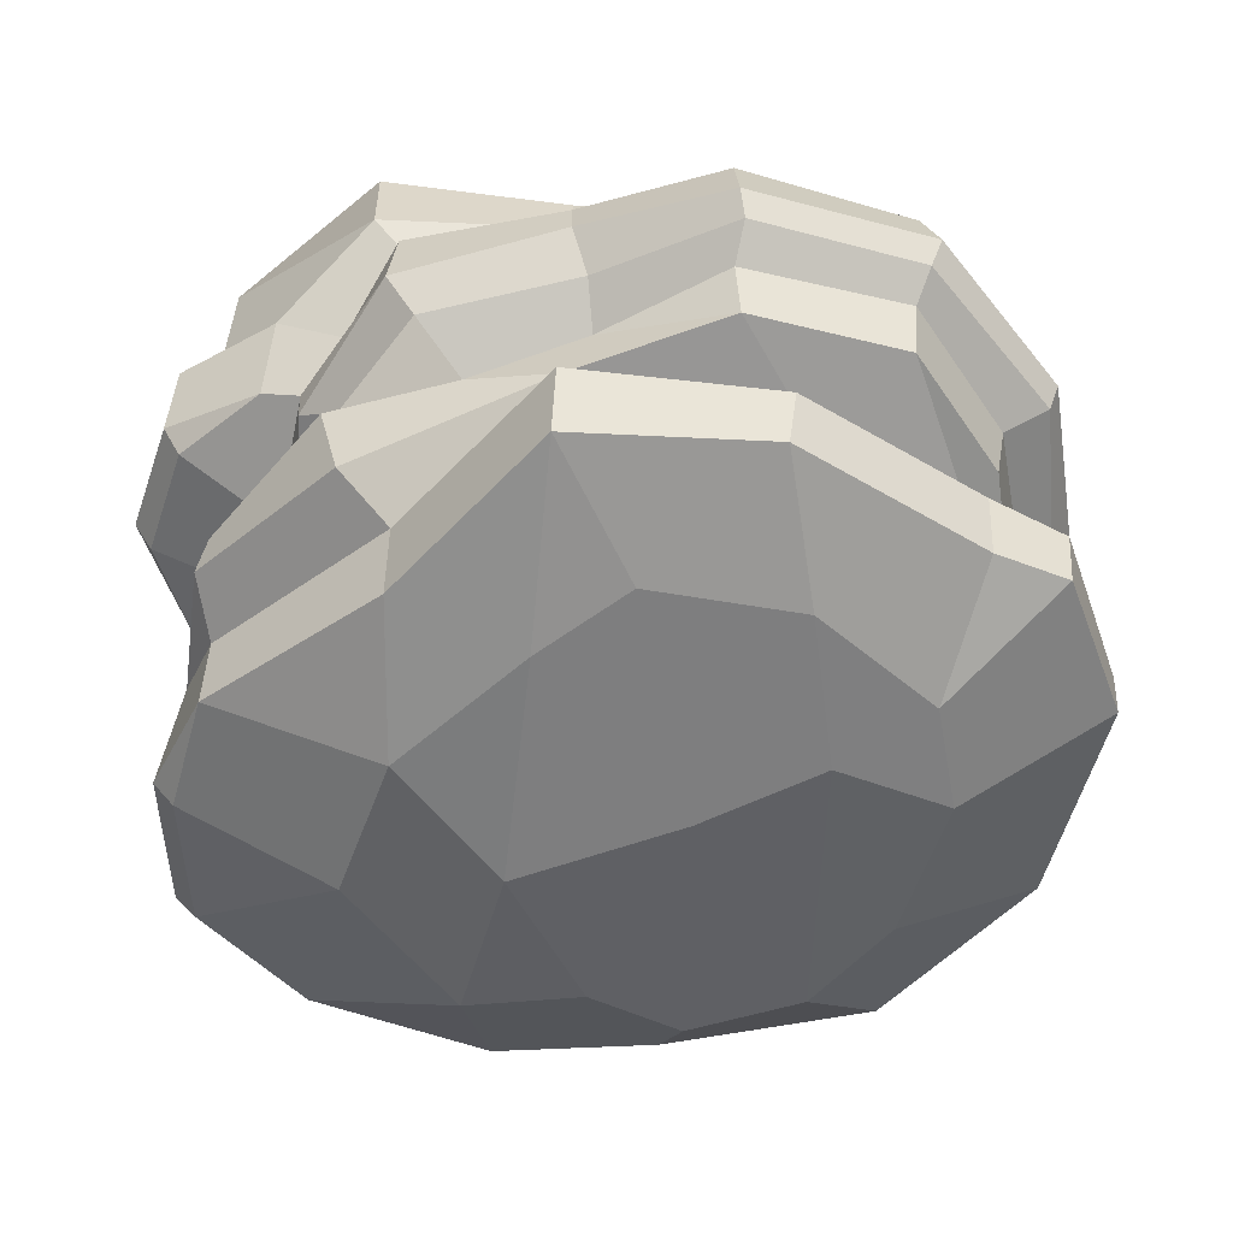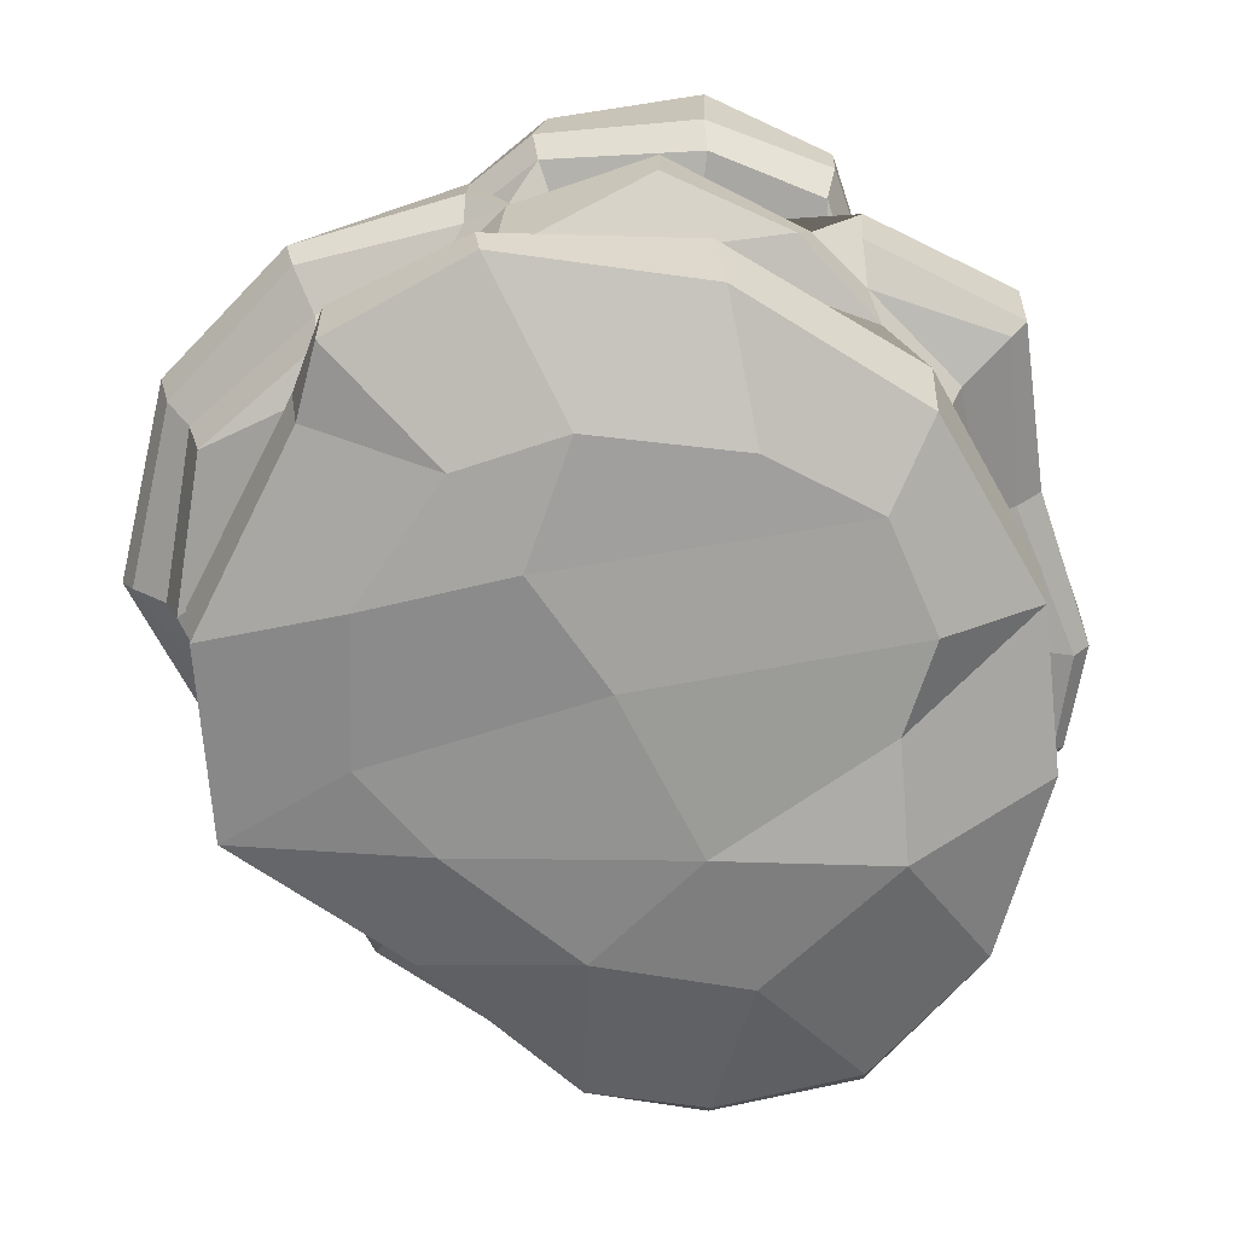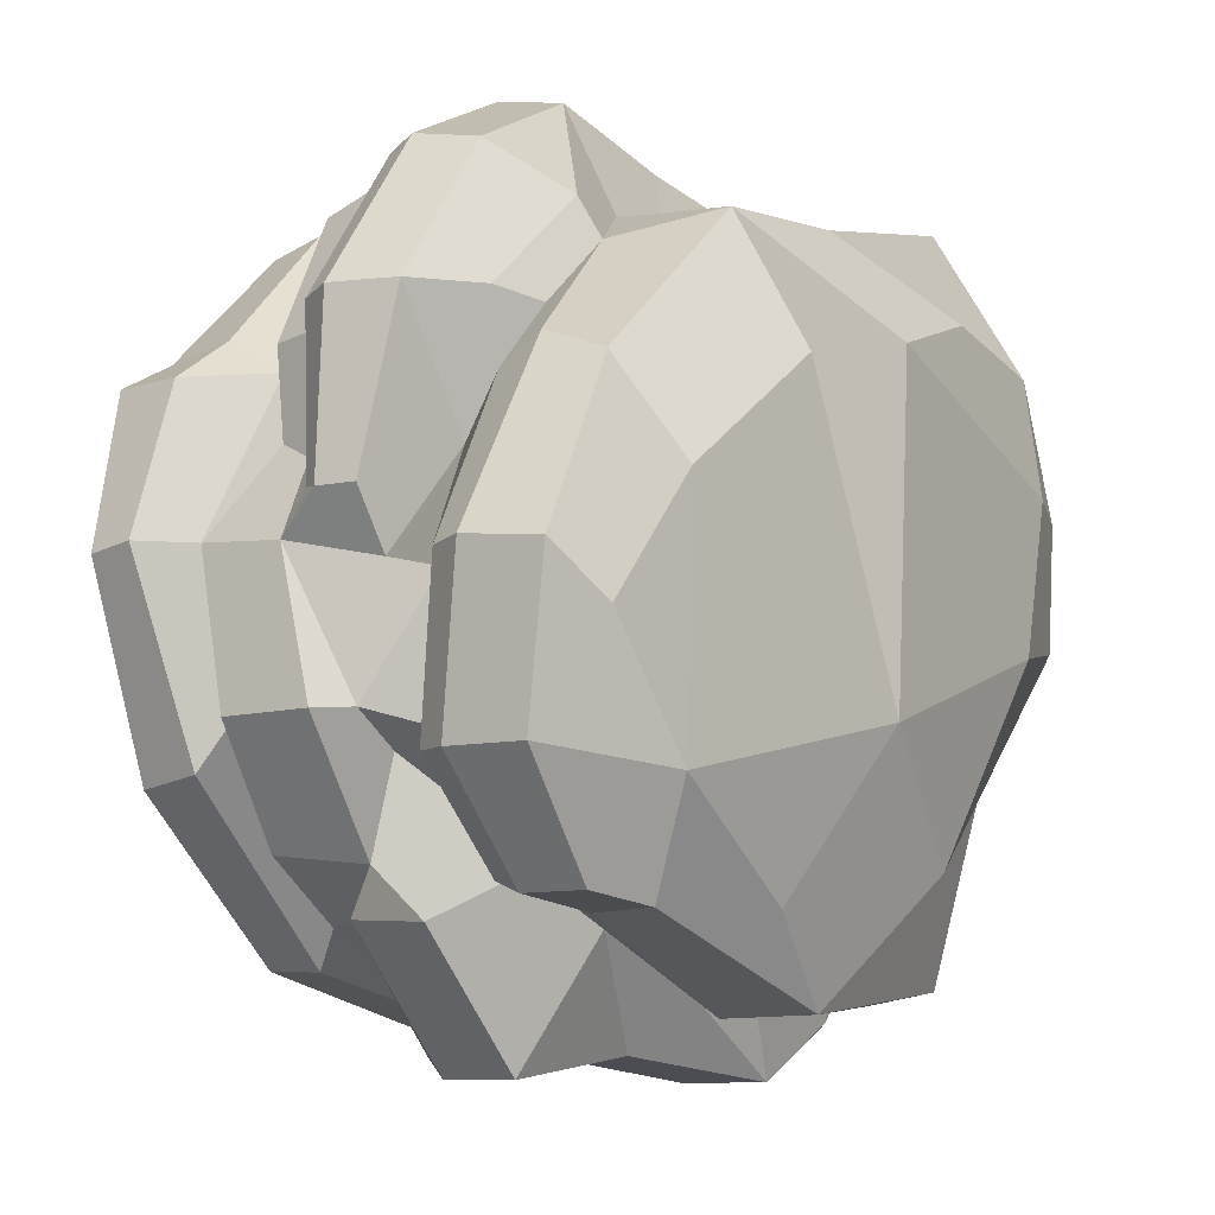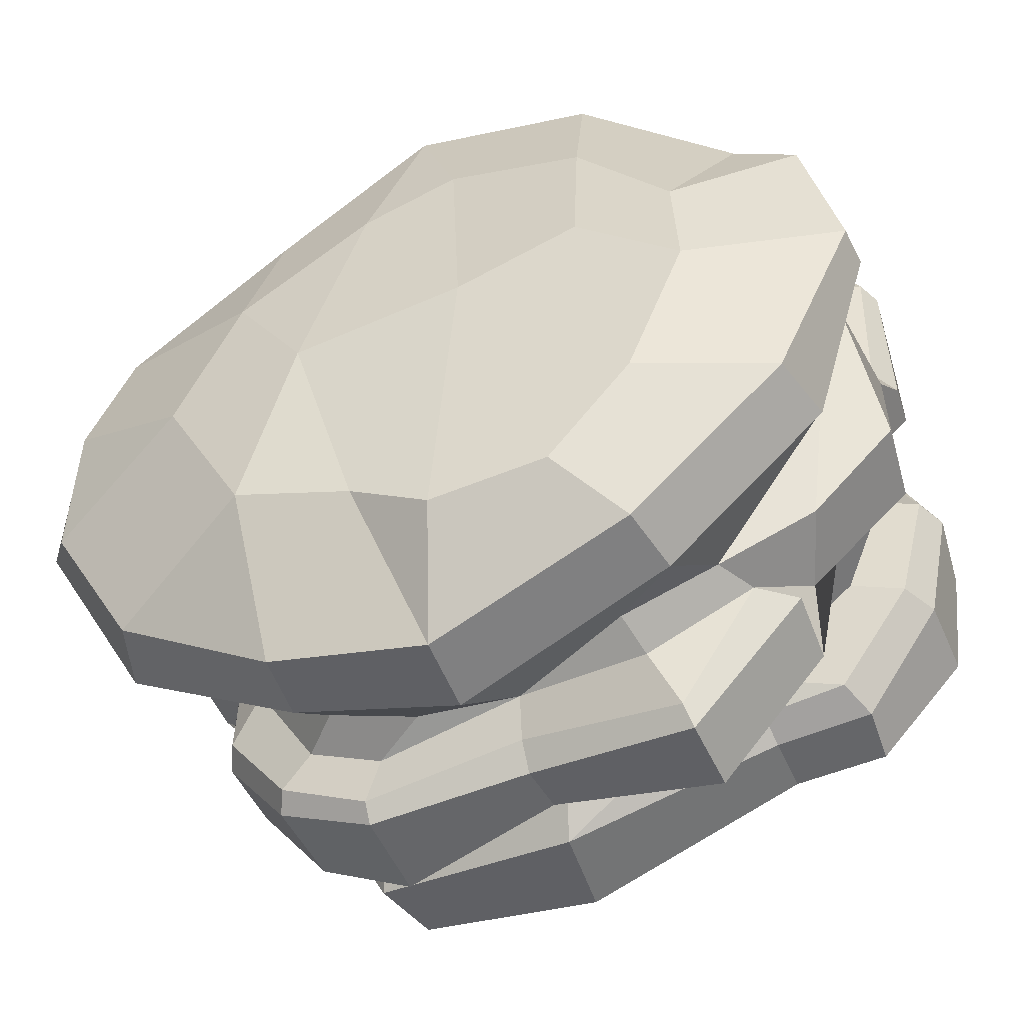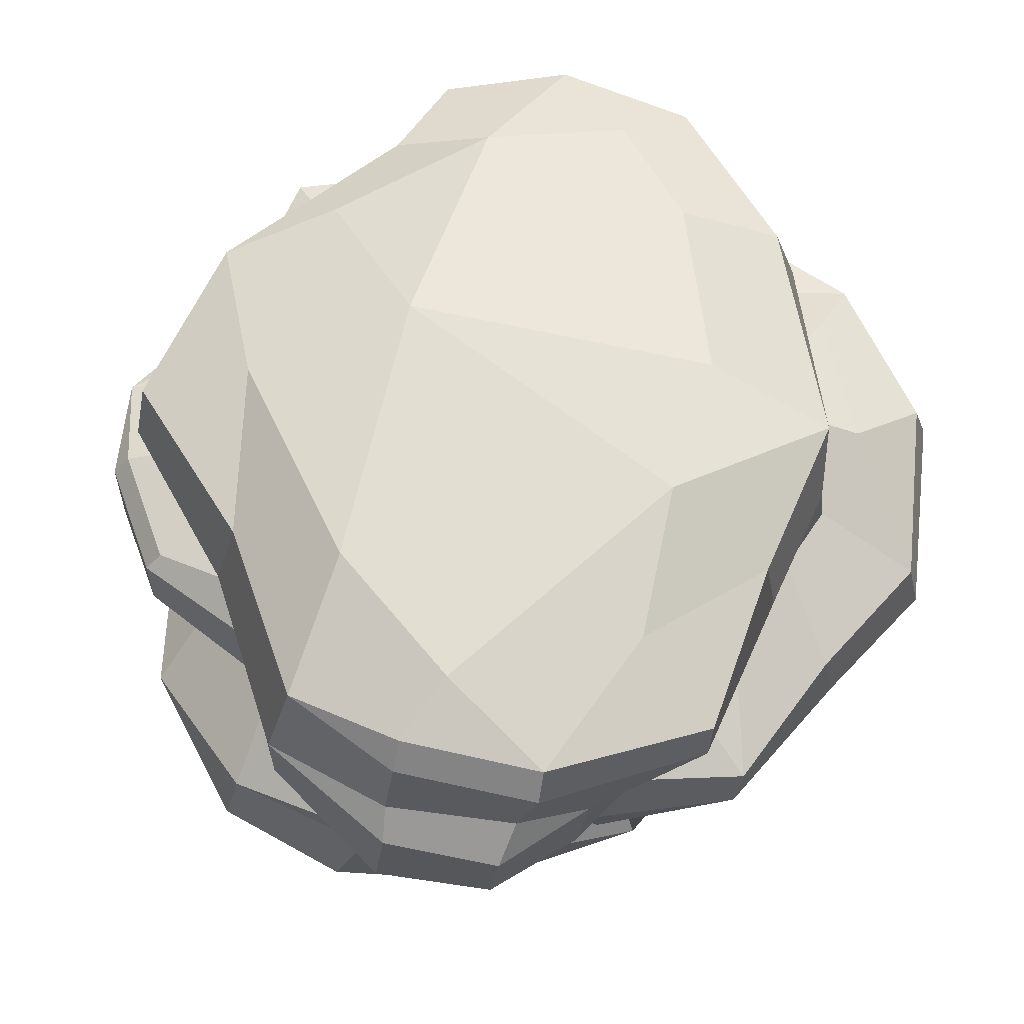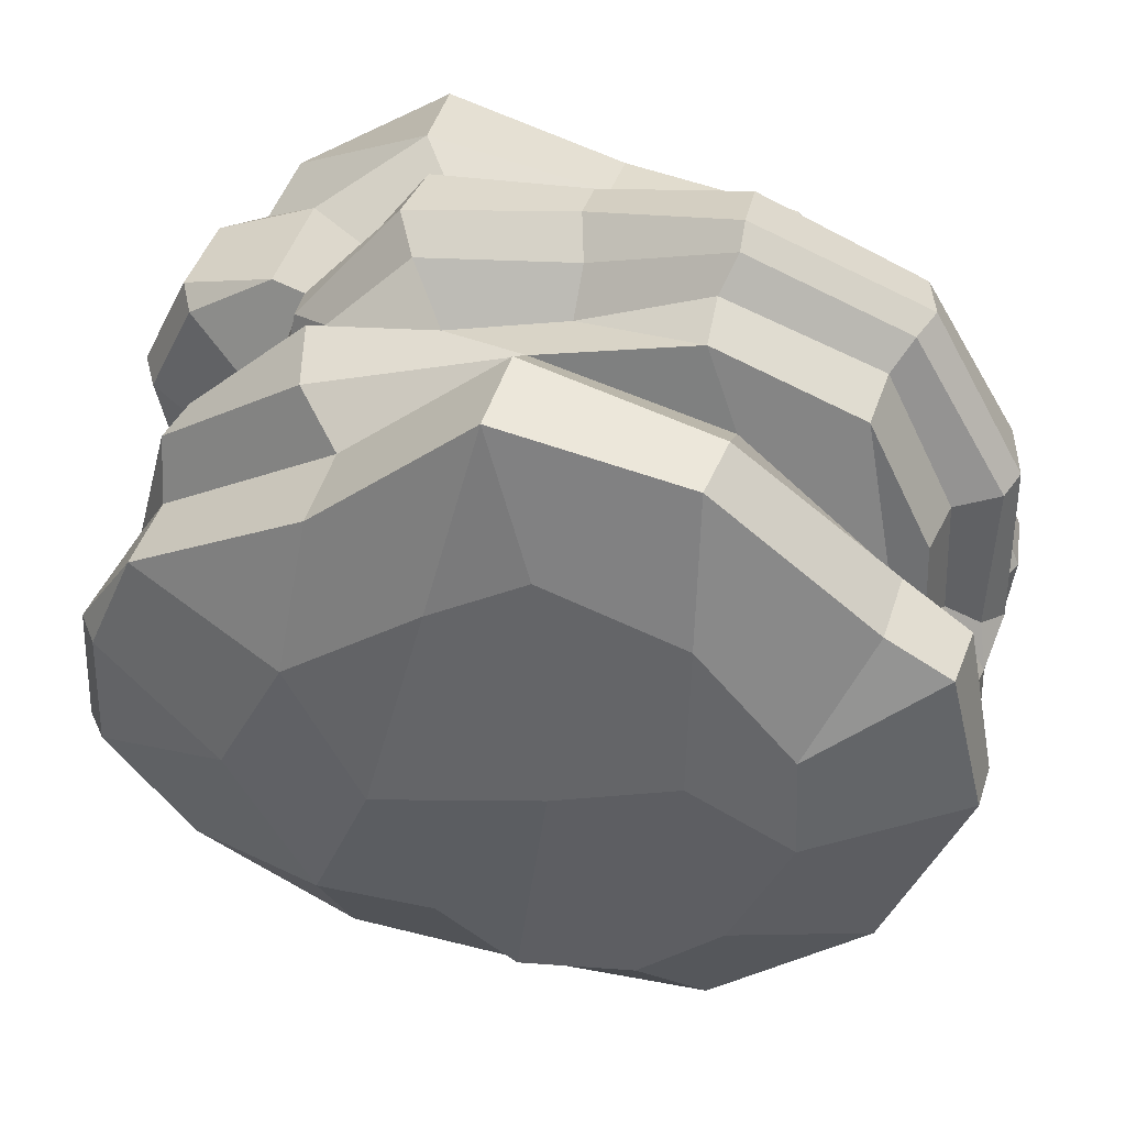
<metadata>
{"format":"obj","ext":"obj","renderer":"f3d","projection":"perspective","resolution":1024,"background":"white","views":[{"elev":-54.5,"azim":7.6,"up":"+Y"},{"elev":-65.7,"azim":105.8,"up":"+Y"},{"elev":-12.3,"azim":124.4,"up":"+Z"},{"elev":-50.1,"azim":22.1,"up":"+Z"},{"elev":65.4,"azim":-56.3,"up":"+Y"},{"elev":41.2,"azim":14.7,"up":"+Z"}]}
</metadata>
<code>
g default
v 643 29.55 -726.4
v 652.5 30.35 -721
v 630 31.35 -723.4
v 622.7 32.9 -711.3
v 619.9 32.68 -701.9
v 628.2 32.28 -694
v 653.9 31.65 -707.3
v 657.9 30.03 -714.2
v 637.2 28.08 -730.9
v 650.4 27.2 -726.8
v 655.8 27.2 -726.5
v 626.2 28.59 -729.1
v 621.5 28.96 -718.6
v 614.6 30.23 -709.4
v 615.6 31.16 -702.3
v 618.6 31.13 -694.5
v 626.6 29.83 -688
v 637 29.34 -690.7
v 636.6 33.52 -697.4
v 647 29.58 -692.4
v 645.1 32.86 -699.9
v 657.1 29.16 -702.1
v 661.6 28.99 -711.7
v 660.9 27.57 -720.6
v 650.3 23.64 -726.8
v 637.6 22.62 -730.9
v 656 23.62 -726.5
v 625.2 24.04 -729.5
v 620.1 23.94 -719.4
v 612.9 24.21 -710.3
v 637.1 25.08 -689.8
v 626.6 25.39 -688.1
v 657.3 25.65 -700.7
v 662.1 24.5 -711.1
v 660.8 22.8 -720.4
v 650.1 21.82 -726
v 655.1 21.56 -725.7
v 649.9 20.44 -724.3
v 658.5 20.93 -711.5
v 661.2 22.44 -711.2
v 657.2 23.14 -702.1
v 656.5 20.43 -718.9
v 659.6 20.69 -720.2
v 621.1 21.64 -718
v 630.2 20.72 -690.7
v 614.4 29.43 -702
v 617.4 29.5 -694
v 616.8 25.27 -695.1
v 613.3 25.52 -702
v 620.5 23 -692.4
v 614.6 23.16 -694.9
v 659.3 16.74 -717.7
v 613.1 18.46 -710.6
v 611.1 18.74 -701.5
v 611.8 23.87 -701.2
v 614.2 18.16 -695.3
v 612.1 17.15 -702.2
v 615.1 16.49 -696
v 620.2 16.57 -692.9
v 619.9 14.09 -715.7
v 618 14.53 -704.2
v 620 14.12 -699.6
v 655.6 14.7 -724.5
v 622.2 12.3 -722.6
v 624.3 10.6 -691
v 617 11.09 -698.1
v 662 10.81 -718
v 661.5 15.62 -718
v 661.5 13.73 -709.9
v 660.7 8.101 -709.1
v 657.2 10.01 -723.9
v 651.6 9.21 -726.8
v 616.6 7.807 -697.9
v 614.3 11.81 -705.2
v 614.5 8.242 -705.5
v 658.6 8.331 -717.7
v 625.3 6.609 -691.8
v 637 8.424 -689
v 648 8.333 -691.8
v 656.1 9.066 -699.6
v 627.5 5.306 -694.9
v 661.1 6.374 -700.6
v 662.9 5.409 -709
v 612.9 9.272 -714.6
v 616.4 7.676 -723.8
v 612.2 3.461 -715.7
v 613 2.613 -707.2
v 613.4 2.007 -716
v 614.2 1.082 -707.6
v 622.2 -1.512 -712.1
v 626.2 -1.921 -704.2
v 630.9 -2.683 -711.7
v 634.2 -1.697 -698.6
v 639.7 -1.015 -695.8
v 640.8 -2.184 -709.7
v 648 -1.135 -698.4
v 647.7 0.9907 -689.8
v 636.8 0.6271 -687.5
v 648.3 4.539 -689.3
v 637 5.542 -687
v 657.2 6.32 -697.7
v 656.9 2.289 -698.3
v 660.7 2.415 -700.5
v 662.7 2.813 -709.3
v 659.1 6.635 -720
v 658.1 2.398 -720.2
v 648.9 2.818 -728.4
v 649.7 6.761 -728.7
v 636.4 4.91 -731.3
v 636.4 9.416 -731.7
v 645.2 0.2548 -724.8
v 638.4 -0.1002 -725.7
v 633.6 0.00214 -722.6
v 627.1 4.075 -729.8
v 627 7.873 -730.1
v 617.8 3.484 -724
v 627 -1.169 -721.3
v 648 -1.985 -707.3
v 653.6 -0.8188 -705.1
v 650.3 -0.3284 -719.7
v 653.9 -0.8484 -711.5
v 627.5 0.1559 -695.3
v 616.9 1.186 -701.3
v 616.9 6.319 -701.4
v 645.1 20.78 -726.9
v 656.8 16.98 -719.5
v 638.4 20.54 -728.6
v 632.5 21.38 -728.6
v 626.1 22.19 -727.3
v 618.7 20.36 -715.7
v 618 16.91 -716.4
v 652.9 11.75 -726.6
v 646 9.12 -728.7
v 638.8 12.17 -729.3
v 633 11.17 -729.6
v 628.1 10.09 -728.6
v 622 21.5 -718.9
v 638.6 17.73 -732.6
v 628.9 20 -733.5
v 624.3 20.97 -730.2
v 620 21.17 -724.3
v 619.8 13.75 -724.6
v 625.7 12.73 -728.4
v 630.1 12.84 -730.5
v 646.6 11.16 -730
v 648.1 12.49 -733.1
v 655.1 13.12 -726.9
v 655 17.45 -727.3
v 648.5 17.99 -734.3
v 648.3 13.52 -734.1
v 638.3 14.66 -732.8
v 628.8 14.58 -733.4
v 628.8 13.65 -732.4
v 638.4 13.48 -731.3
v 623.7 13.21 -730.1
v 623.1 14.5 -730.7
v 623.5 19.6 -730.9
v 619 15.34 -725
v 619.1 19.89 -724.9
v 635 21.6 -690.9
v 641.2 21.71 -690.9
v 653.8 23.4 -698
v 656.3 20.49 -705.1
v 659.2 18.19 -710.8
v 622.5 15.49 -692.7
v 622.1 13.05 -695.5
v 624.7 19.07 -691.6
v 624.8 12.12 -692
v 631.7 10.75 -690.1
v 638.4 11.99 -689.1
v 659 13.23 -705.3
v 646 9.28 -687.3
v 658.2 10.89 -704.1
v 645.5 24 -691.2
v 649.9 23.94 -693.8
v 656.9 22.42 -697.7
v 661.9 18.55 -707.8
v 662.1 16.19 -707.8
v 660.9 14.76 -707.4
v 661.2 14.69 -698.2
v 658.6 13.62 -698.7
v 658 10.23 -698.8
v 645.9 12.07 -686.3
v 638.5 13.91 -686.8
v 629.7 12.66 -687.2
v 622.5 13.6 -692.8
v 628.2 15.41 -686.3
v 628.7 18.92 -686.2
v 645.4 21.74 -690.8
v 650.9 23.12 -691.6
v 646.3 19.03 -684.4
v 655.5 20.68 -689.5
v 660.9 20.18 -698.1
v 656.5 17.2 -688.9
v 661.9 16.37 -697.9
v 655.7 15.29 -689.3
v 646.6 15.03 -683.5
v 646.7 13.46 -684.4
v 654.7 13.41 -690.4
v 654.4 10.19 -691.2
v 637.9 15.72 -684.9
v 637.8 19.08 -685.7
v 638.1 33.43 -717
g Rock3_Lowpoly_Mesh2
f 7 8 2
f 10 9 1 2
f 11 10 2 24
f 1 9 3 203
f 3 9 12 13
f 4 3 13 14
f 5 4 14 15
f 5 16 6 19
f 5 15 16
f 6 16 17 18
f 19 6 18 20
f 19 20 21 203
f 7 21 20 22
f 7 22 23 8
f 8 23 24 2
f 10 25 26 9
f 10 11 27 25
f 9 26 28 12
f 28 29 13 12
f 13 29 30 14
f 31 18 17 32
f 20 18 31 174
f 33 22 20 175
f 33 34 23 22
f 34 35 24 23
f 24 35 27 11
f 36 37 38 125
f 163 40 41 162
f 42 43 40 39
f 37 43 42 38
f 3 4 203
f 19 203 4 5
f 21 7 2 203
f 26 25 36 125
f 37 36 25 27
f 31 32 45 160
f 40 34 33 41
f 43 35 34 40
f 43 37 27 35
f 14 46 15
f 17 16 47 32
f 16 15 46 47
f 32 47 48 50
f 46 14 30 49
f 44 30 29
f 50 48 51
f 30 44 130 53
f 54 55 30 53
f 56 51 55 54
f 51 48 49 55
f 57 58 56 54
f 59 56 58
f 50 51 56 59
f 57 54 53
f 53 60 61 57
f 59 58 62 165
f 57 61 62 58
f 67 68 69 70
f 71 63 68 67
f 52 68 63 126
f 73 66 74 75
f 76 71 67 70
f 65 66 73 77
f 62 61 74 66
f 69 68 52
f 76 72 71
f 78 77 81 100
f 70 80 82 83
f 76 70 83 105
f 84 60 64 85
f 84 86 87 75
f 88 89 87 86
f 90 89 88
f 91 92 93
f 94 93 92 95
f 96 94 95 118
f 97 98 94 96
f 97 99 100 98
f 99 79 78 100
f 99 101 80 79
f 82 80 101
f 102 103 82 101
f 104 83 82 103
f 104 106 105 83
f 106 107 108 105
f 109 110 108 107
f 111 112 109 107
f 114 109 113 117
f 109 112 113
f 115 110 109 114
f 116 85 115 114
f 86 84 85
f 86 85 116 88
f 117 116 114
f 90 88 116 117
f 90 117 92 91
f 112 95 92 113
f 111 118 95 112
f 119 96 118 121
f 119 103 102
f 96 119 102 97
f 120 121 118 111
f 106 104 121 120
f 104 103 119 121
f 92 117 113
f 107 106 120 111
f 99 97 102 101
f 100 81 122 98
f 93 94 98
f 93 98 122 91
f 122 123 91
f 122 81 124 123
f 124 75 87 123
f 123 89 90 91
f 123 87 89
f 115 85 64 136
f 108 72 76 105
f 39 52 42
f 46 49 48 47
f 45 32 50 167
f 30 55 49
f 74 61 60 84
f 81 77 73 124
f 75 124 73
f 74 84 75
f 26 127 128 28
f 110 134 133 108
f 134 110 135
f 129 128 139 140
f 129 140 141 44
f 130 44 141 159
f 60 142 64
f 64 143 136
f 136 143 144 135
f 135 144 134
f 63 132 147 148
f 148 38 126 63
f 149 138 125
f 148 149 125 38
f 148 147 150 149
f 150 151 138 149
f 152 139 138 151
f 151 154 153 152
f 154 134 144 153
f 151 150 146 154
f 155 156 152 153
f 157 139 152 156
f 158 159 157 156
f 141 140 157 159
f 131 130 159 158
f 142 60 131 158
f 156 155 142 158
f 153 144 143 155
f 147 132 146 150
f 145 134 154 146
f 64 142 155 143
f 139 157 140
f 77 78 169 65
f 170 169 78 172
f 59 165 167 50
f 177 164 163 193
f 164 177 178 69
f 173 171 181 182
f 80 173 182 200
f 172 78 79
f 172 183 170
f 166 186 165 62
f 161 189 174
f 190 175 189 191
f 174 189 175 20
f 191 192 190
f 192 193 176 190
f 194 195 193 192
f 195 178 177 193
f 194 196 180 195
f 197 198 196 194
f 198 183 199 196
f 184 170 183 198
f 181 180 196 199
f 200 182 181 199
f 199 183 172 200
f 200 172 79 80
f 197 201 184 198
f 201 187 185 184
f 191 202 201 197
f 188 187 201 202
f 191 189 161 202
f 194 192 191 197
f 160 188 202 161
f 168 185 187 186
f 184 185 169 170
f 179 178 195 180
f 176 193 163 162
f 162 175 190 176
f 126 38 42 52
f 125 127 26
f 28 128 129
f 29 28 129 44
f 71 72 132 63
f 132 72 133 145
f 115 136 135 110
f 108 133 72
f 131 60 53 130
f 127 125 138 139
f 139 128 127
f 134 145 133
f 132 145 146
f 39 40 163 164
f 31 160 161 174
f 52 39 164 69
f 168 65 169 185
f 69 171 173 70
f 173 80 70
f 162 41 33 175
f 166 62 66
f 65 168 166 66
f 178 179 69
f 171 69 179
f 171 179 180 181
f 166 168 186
f 165 186 187
f 167 165 187 188
f 45 167 188
f 160 45 188
f 203 2 1

</code>
